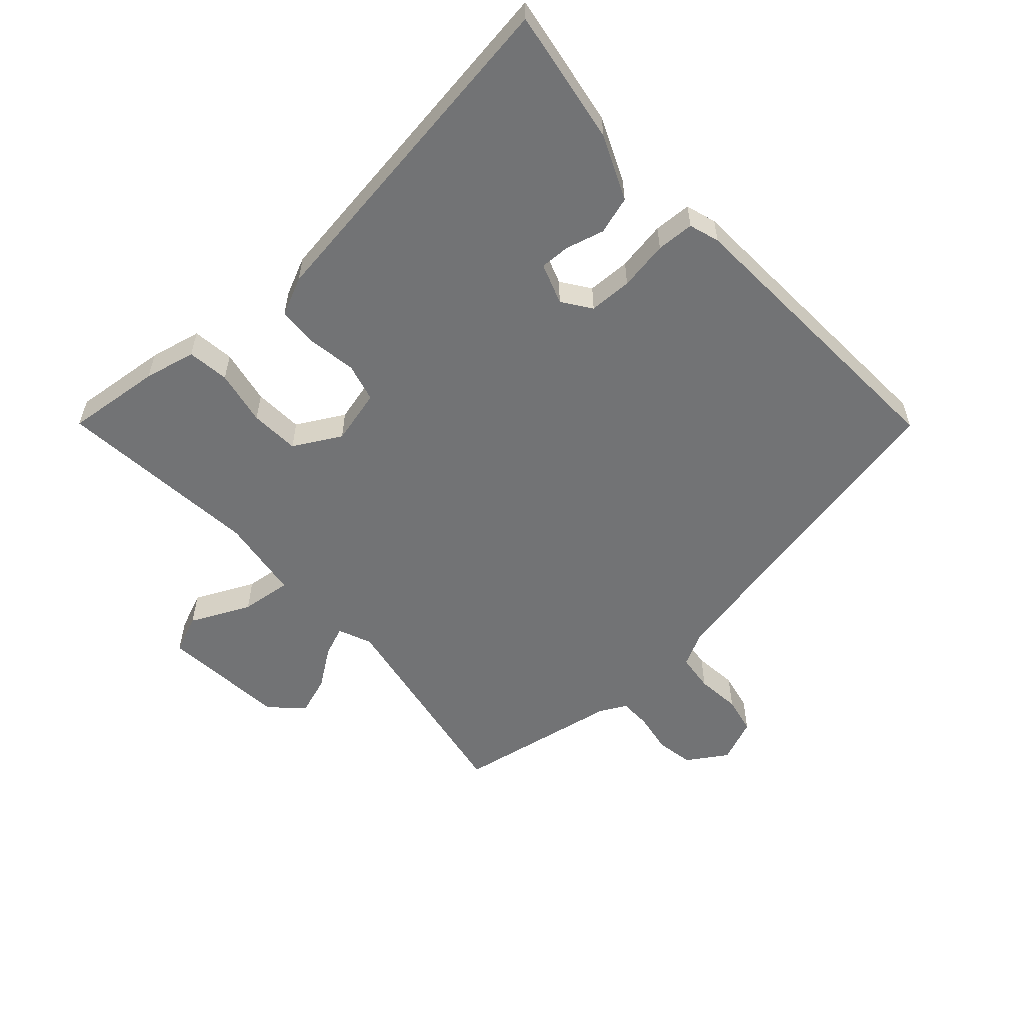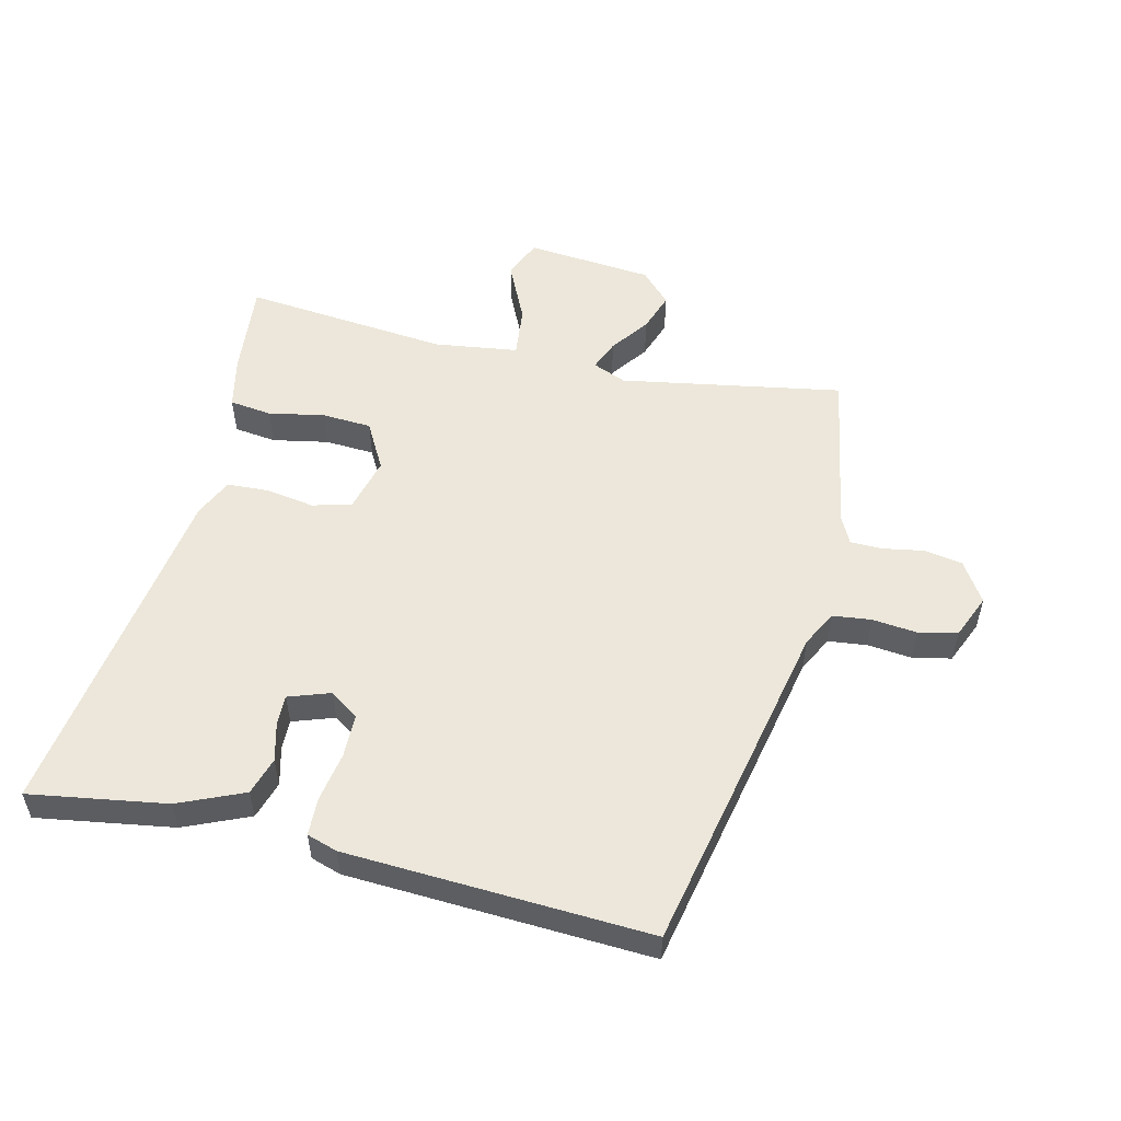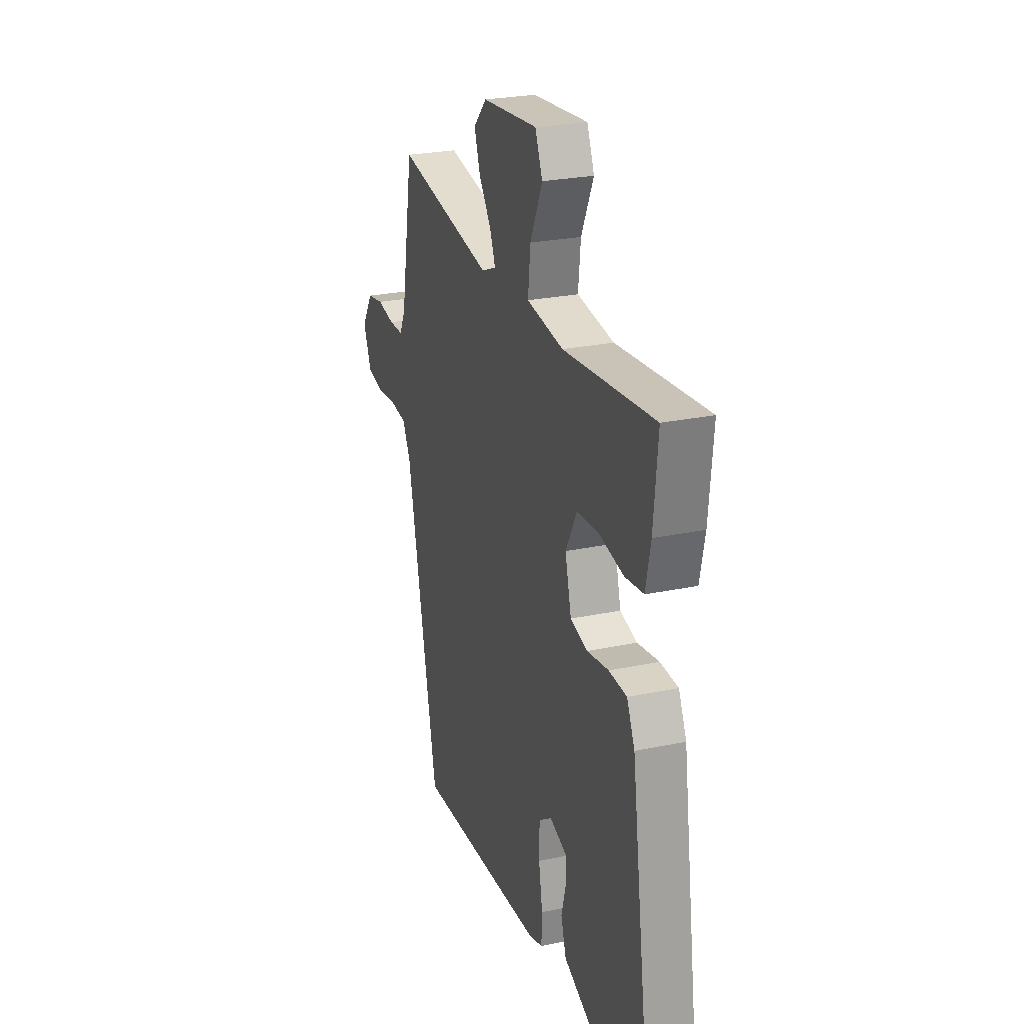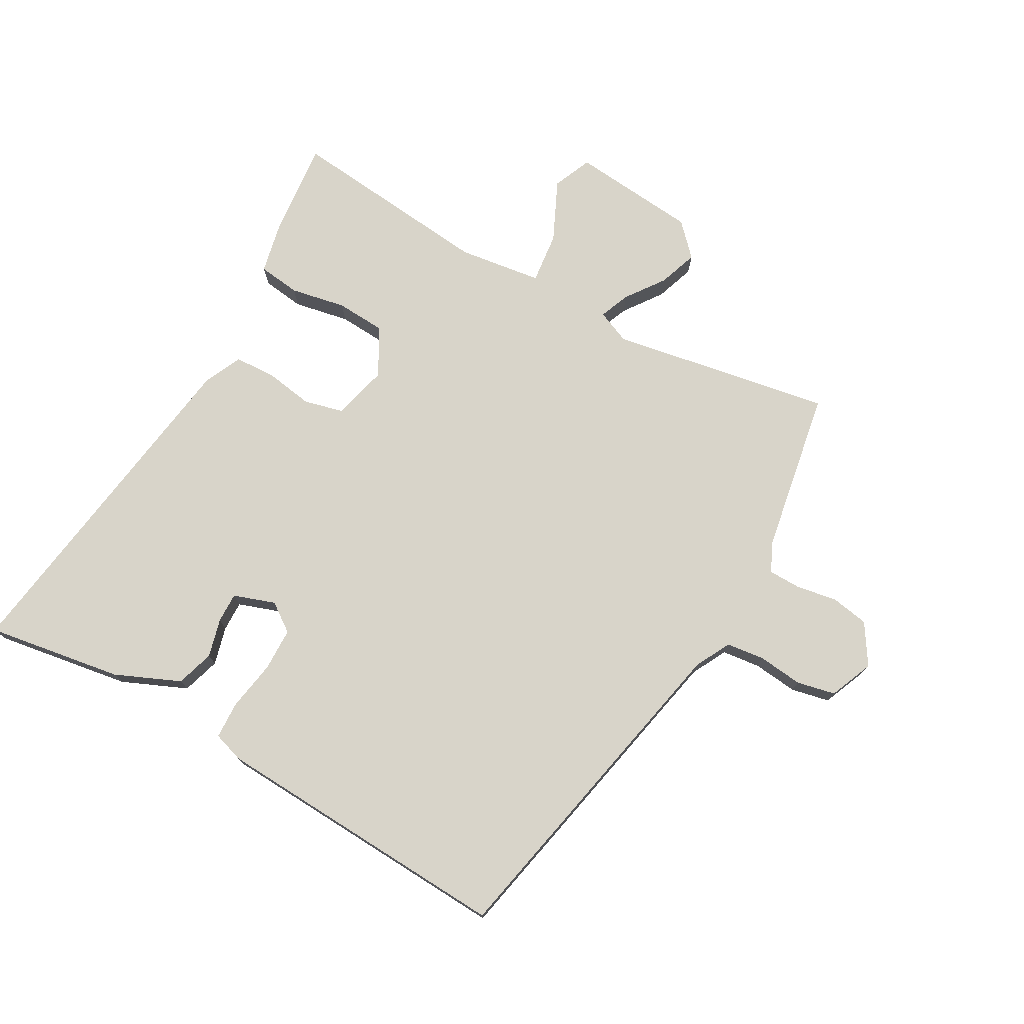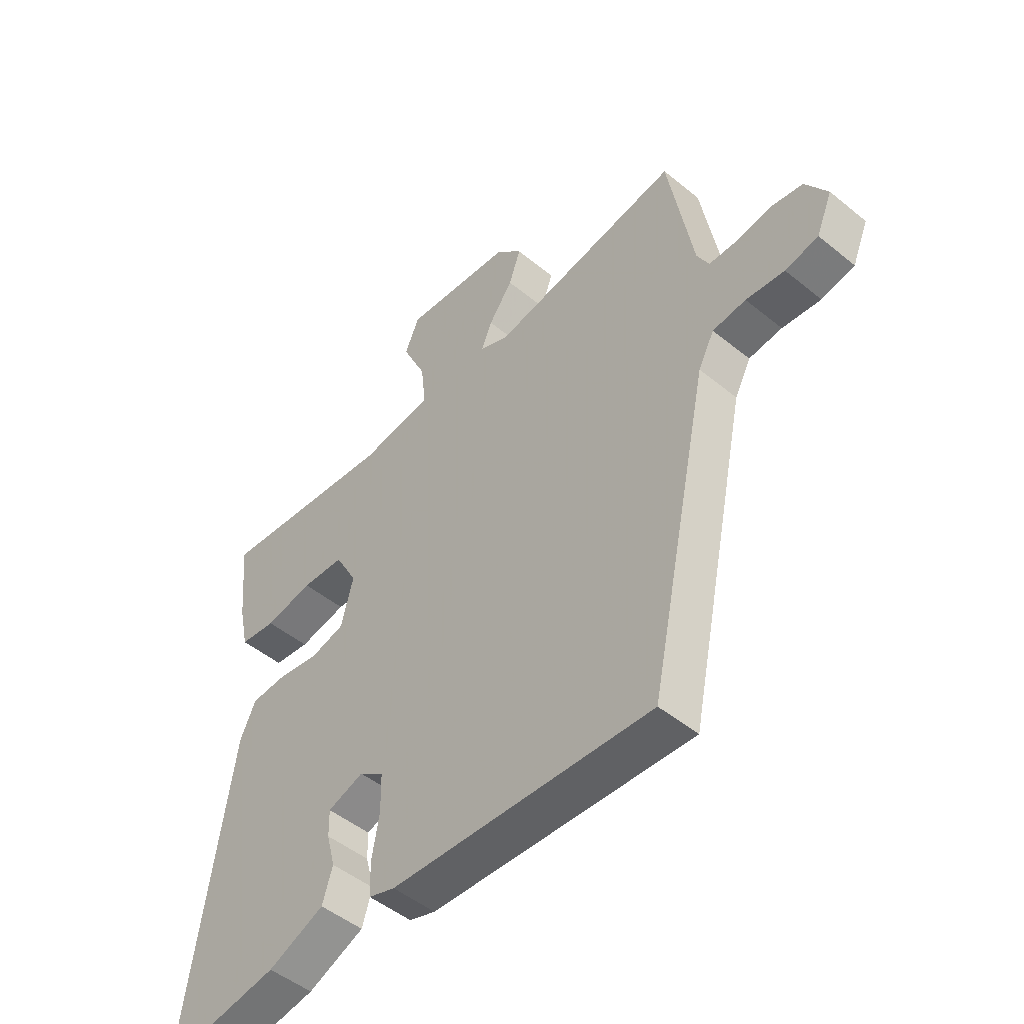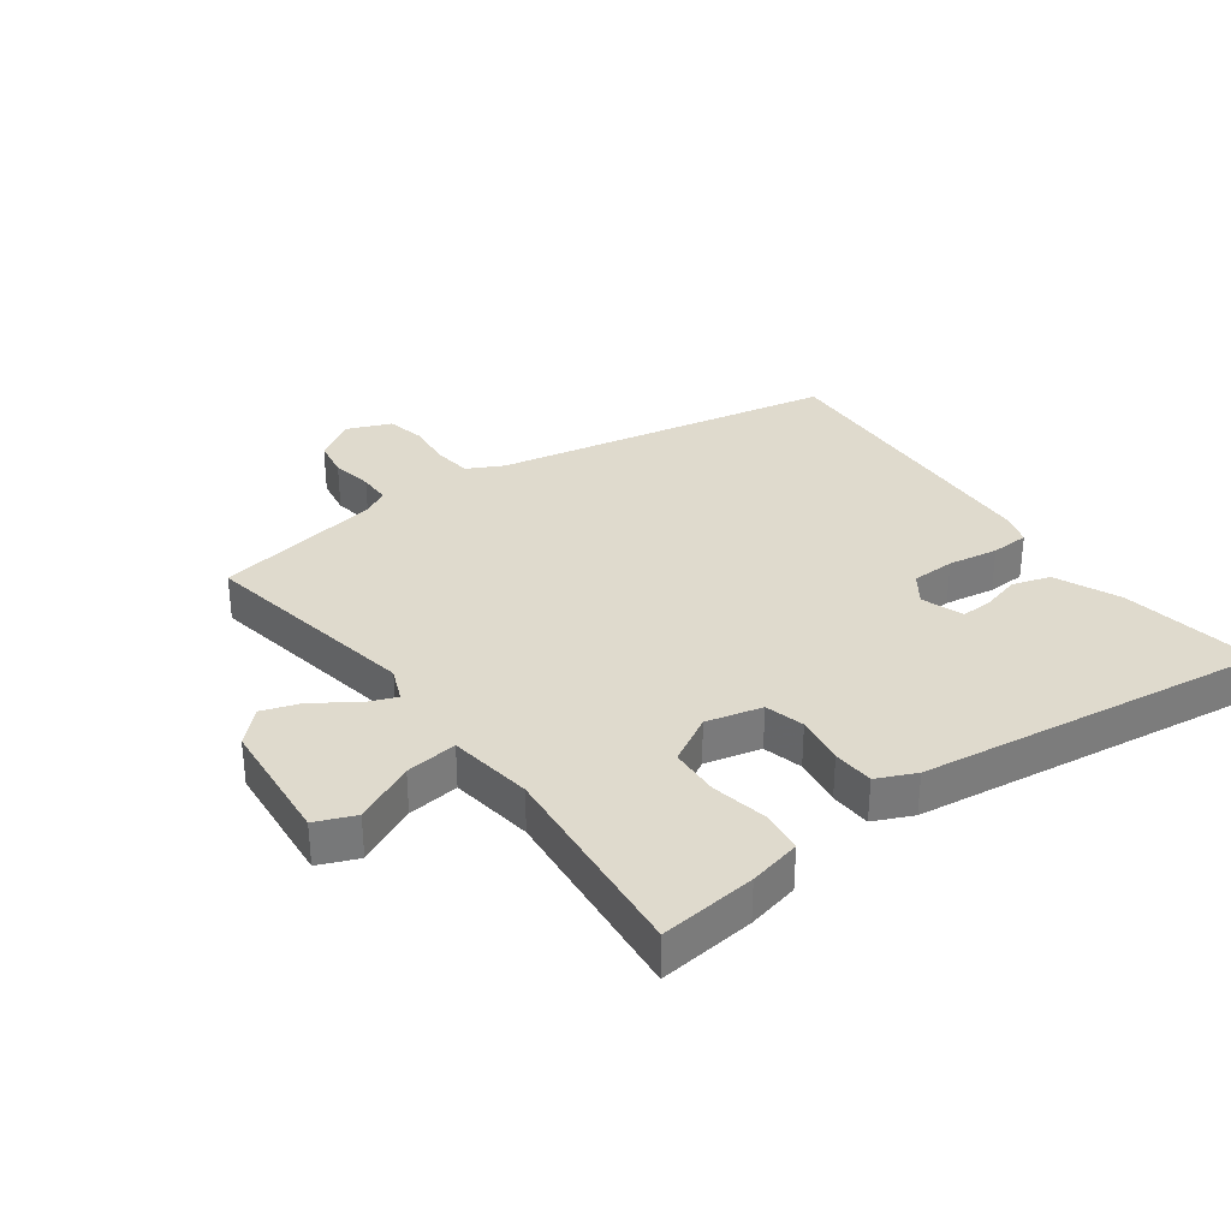
<metadata>
{"format":"obj","ext":"obj","renderer":"f3d","projection":"perspective","resolution":1024,"background":"white","views":[{"elev":-55.8,"azim":131.7,"up":"+Y"},{"elev":53.5,"azim":-166.8,"up":"+Y"},{"elev":25.6,"azim":71.4,"up":"+Z"},{"elev":75.1,"azim":-150.9,"up":"+Y"},{"elev":-49.1,"azim":-132.1,"up":"+Z"},{"elev":32.9,"azim":53.2,"up":"+Y"}]}
</metadata>
<code>
v -0.486 0.07 0.563
v -0.129 0.07 0.502
v -0.075 0.07 0.525
v -0.095 0.07 0.574
v -0.14 0.07 0.636
v -0.162 0.07 0.699
v -0.114 0.07 0.75
v 0.091 0.07 0.77
v 0.118 0.07 0.707
v 0.073 0.07 0.61
v 0.064 0.07 0.527
v 0.199 0.07 0.509
v 0.532 0.07 0.544
v 0.517 0.07 0.389
v 0.499 0.07 0.305
v 0.431 0.07 0.296
v 0.341 0.07 0.313
v 0.261 0.07 0.308
v 0.219 0.07 0.231
v 0.242 0.07 0.142
v 0.305 0.07 0.126
v 0.384 0.07 0.139
v 0.45 0.07 0.136
v 0.479 0.07 0.074
v 0.562 0.07 -0.487
v 0.342 0.07 -0.453
v 0.237 0.07 -0.408
v 0.218 0.07 -0.347
v 0.234 0.07 -0.285
v 0.235 0.07 -0.236
v 0.168 0.07 -0.213
v 0.122 0.07 -0.246
v 0.121 0.07 -0.316
v 0.135 0.07 -0.396
v 0.133 0.07 -0.457
v 0.084 0.07 -0.473
v -0.403 0.07 -0.5
v -0.518 0.07 0.045
v -0.548 0.07 0.102
v -0.61 0.07 0.109
v -0.682 0.07 0.101
v -0.744 0.07 0.114
v -0.774 0.07 0.185
v -0.733 0.07 0.25
v -0.672 0.07 0.261
v -0.606 0.07 0.25
v -0.554 0.07 0.251
v -0.532 0.07 0.295
v -0.486 0 0.563
v -0.129 0 0.502
v -0.075 0 0.525
v -0.095 0 0.574
v -0.14 0 0.636
v -0.162 0 0.699
v -0.114 0 0.75
v 0.091 0 0.77
v 0.118 0 0.707
v 0.073 0 0.61
v 0.064 0 0.527
v 0.199 0 0.509
v 0.532 0 0.544
v 0.517 0 0.389
v 0.499 0 0.305
v 0.431 0 0.296
v 0.341 0 0.313
v 0.261 0 0.308
v 0.219 0 0.231
v 0.242 0 0.142
v 0.305 0 0.126
v 0.384 0 0.139
v 0.45 0 0.136
v 0.479 0 0.074
v 0.562 0 -0.487
v 0.342 0 -0.453
v 0.237 0 -0.408
v 0.218 0 -0.347
v 0.234 0 -0.285
v 0.235 0 -0.236
v 0.168 0 -0.213
v 0.122 0 -0.246
v 0.121 0 -0.316
v 0.135 0 -0.396
v 0.133 0 -0.457
v 0.084 0 -0.473
v -0.403 0 -0.5
v -0.518 0 0.045
v -0.548 0 0.102
v -0.61 0 0.109
v -0.682 0 0.101
v -0.744 0 0.114
v -0.774 0 0.185
v -0.733 0 0.25
v -0.672 0 0.261
v -0.606 0 0.25
v -0.554 0 0.251
v -0.532 0 0.295
f 44 45 46
f 43 44 46
f 42 43 46
f 41 42 46
f 40 41 46
f 39 40 46 47
f 38 39 47 48
f 48 1 2
f 38 48 2
f 37 38 2
f 36 37 2
f 35 36 2
f 34 35 2
f 33 34 2
f 27 28 29
f 26 27 29
f 25 26 29
f 24 25 29
f 23 24 29
f 22 23 29
f 21 22 29 30
f 20 21 30 31
f 15 16 17
f 14 15 17
f 13 14 17
f 12 13 17
f 11 12 17 18
f 8 9 10
f 7 8 10
f 6 7 10
f 5 6 10
f 4 5 10
f 3 4 10 11
f 2 3 11
f 33 2 11
f 32 33 11
f 31 32 11
f 20 31 11
f 19 20 11
f 11 18 19
f 94 93 92
f 94 92 91
f 94 91 90
f 94 90 89
f 94 89 88
f 95 94 88 87
f 96 95 87 86
f 50 49 96
f 50 96 86
f 50 86 85
f 50 85 84
f 50 84 83
f 50 83 82
f 50 82 81
f 77 76 75
f 77 75 74
f 77 74 73
f 77 73 72
f 77 72 71
f 77 71 70
f 78 77 70 69
f 79 78 69 68
f 65 64 63
f 65 63 62
f 65 62 61
f 65 61 60
f 66 65 60 59
f 58 57 56
f 58 56 55
f 58 55 54
f 58 54 53
f 58 53 52
f 59 58 52 51
f 59 51 50
f 59 50 81
f 59 81 80
f 59 80 79
f 59 79 68
f 59 68 67
f 67 66 59
f 1 49 50 2
f 2 50 51 3
f 3 51 52 4
f 4 52 53 5
f 5 53 54 6
f 6 54 55 7
f 7 55 56 8
f 8 56 57 9
f 9 57 58 10
f 10 58 59 11
f 11 59 60 12
f 12 60 61 13
f 13 61 62 14
f 14 62 63 15
f 15 63 64 16
f 16 64 65 17
f 17 65 66 18
f 18 66 67 19
f 19 67 68 20
f 20 68 69 21
f 21 69 70 22
f 22 70 71 23
f 23 71 72 24
f 24 72 73 25
f 25 73 74 26
f 26 74 75 27
f 27 75 76 28
f 28 76 77 29
f 29 77 78 30
f 30 78 79 31
f 31 79 80 32
f 32 80 81 33
f 33 81 82 34
f 34 82 83 35
f 35 83 84 36
f 36 84 85 37
f 37 85 86 38
f 38 86 87 39
f 39 87 88 40
f 40 88 89 41
f 41 89 90 42
f 42 90 91 43
f 43 91 92 44
f 44 92 93 45
f 45 93 94 46
f 46 94 95 47
f 47 95 96 48
f 48 96 49 1

</code>
